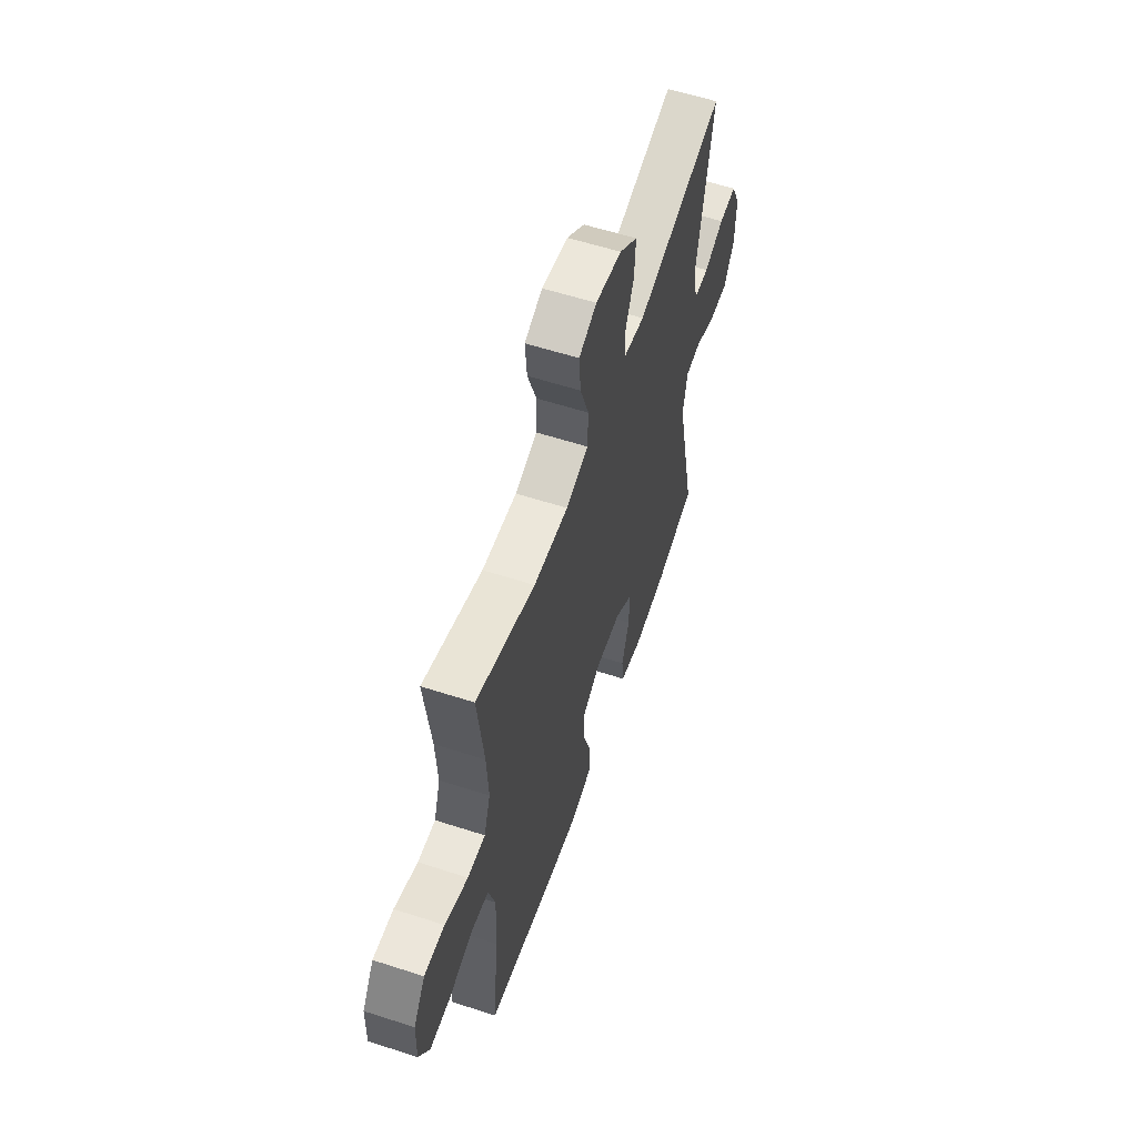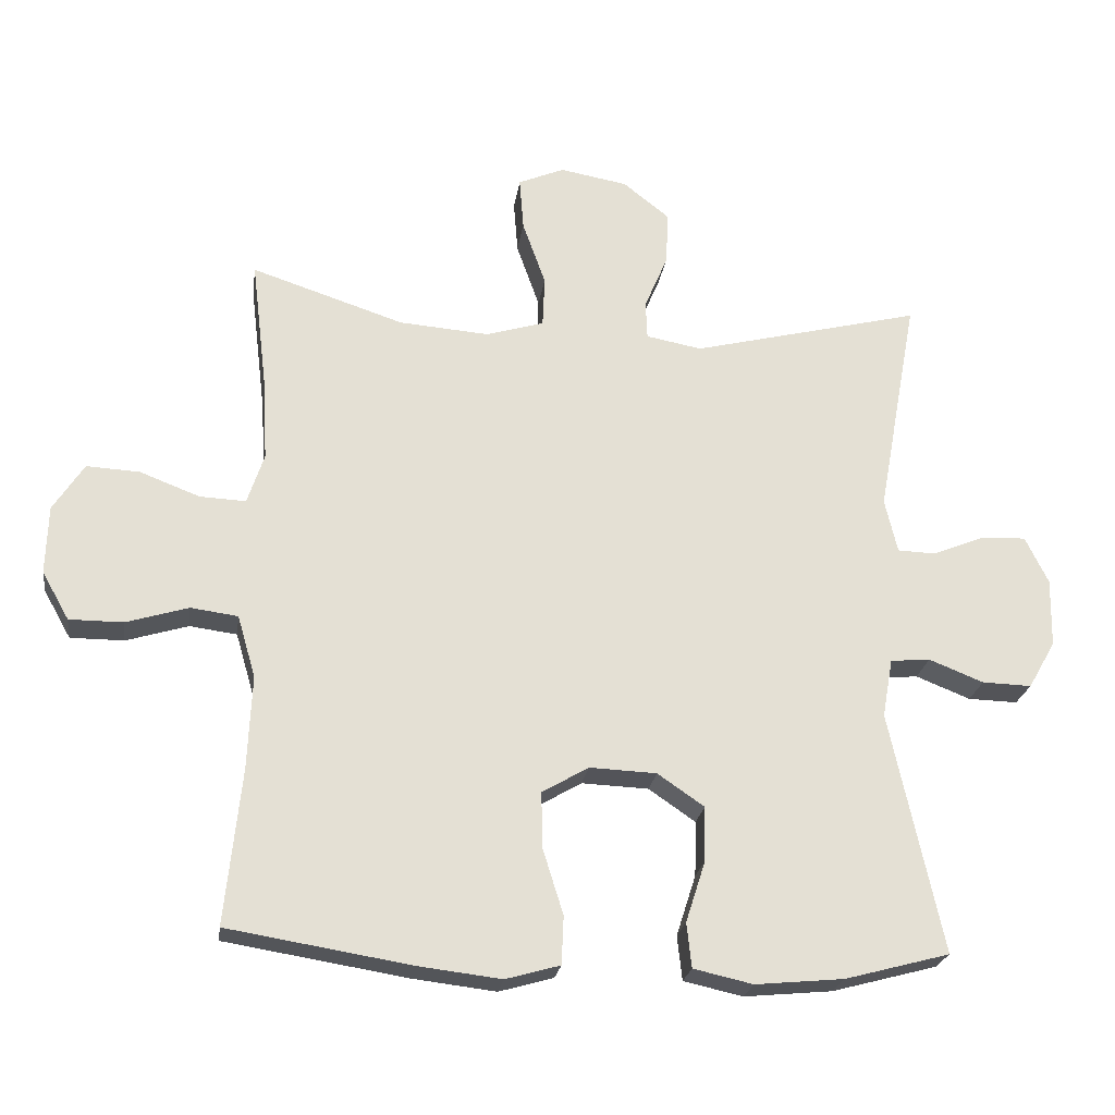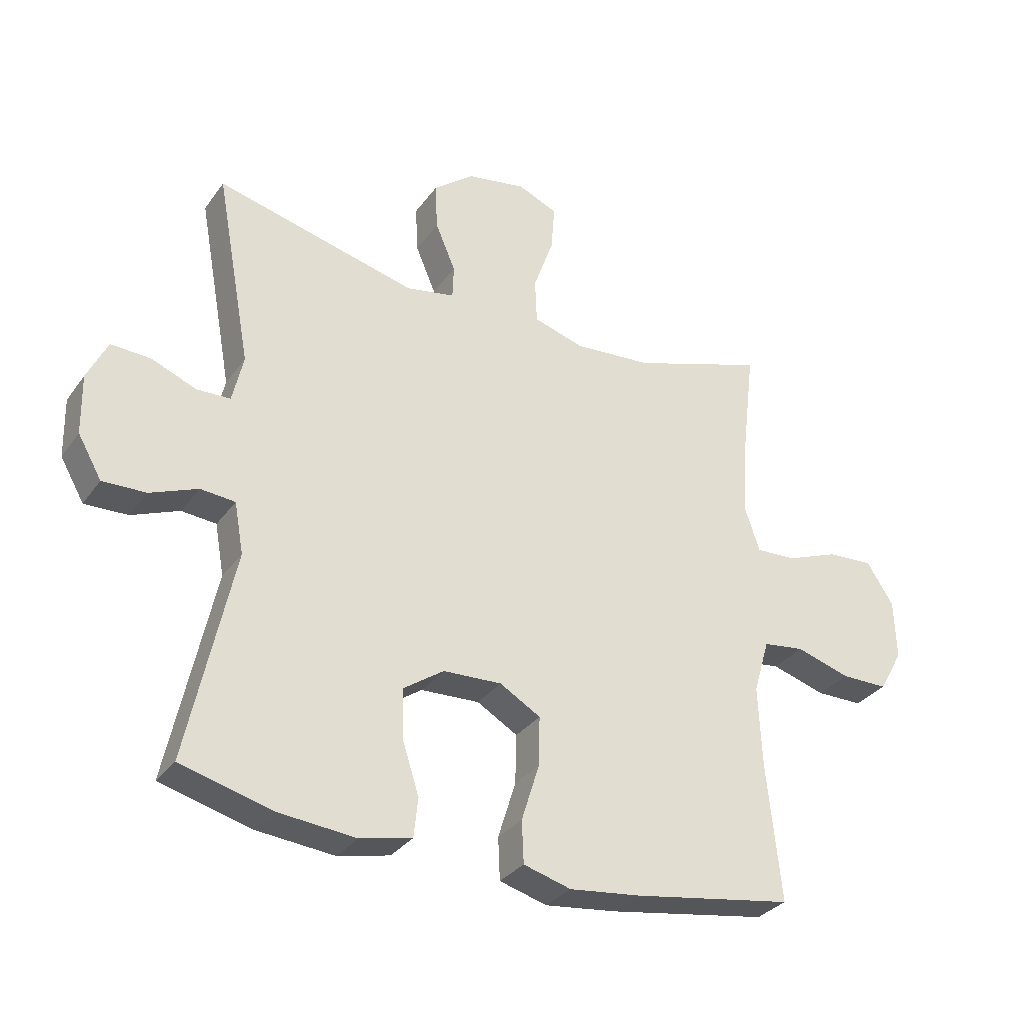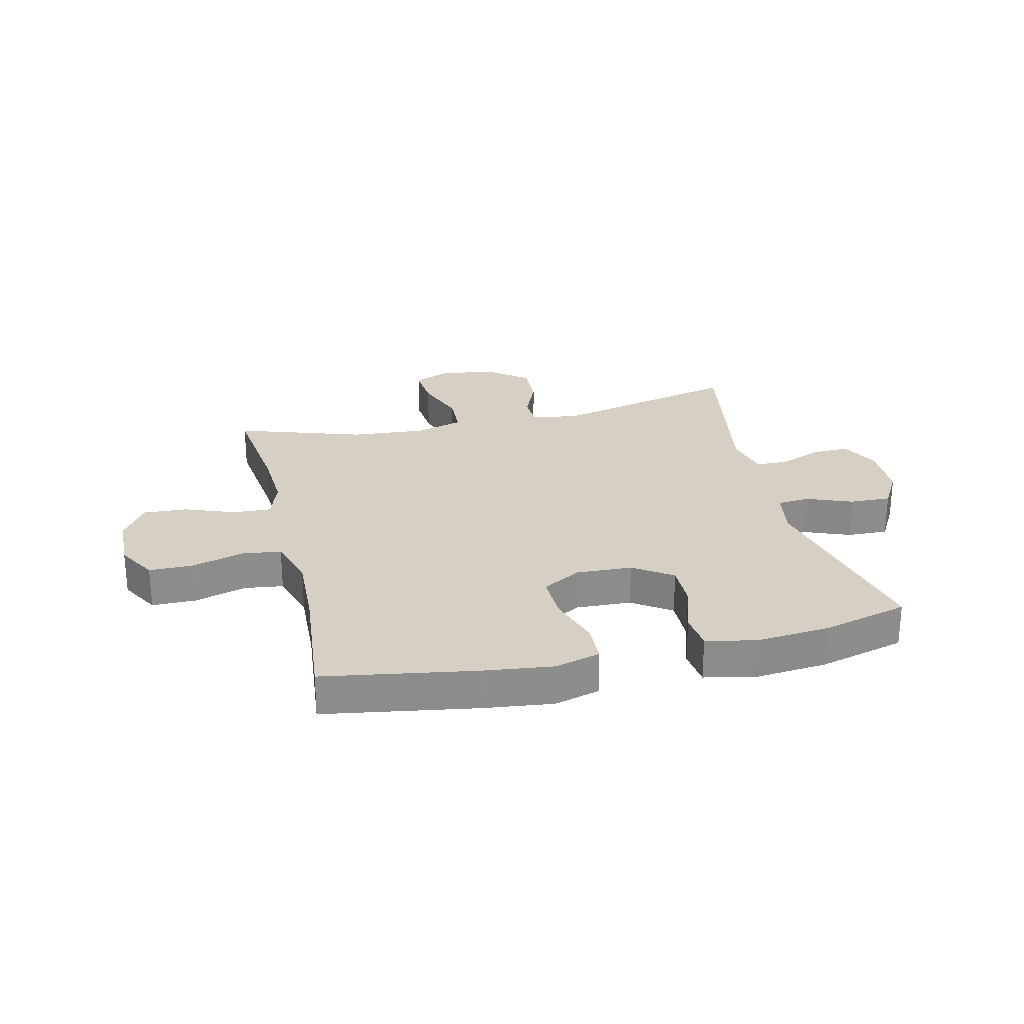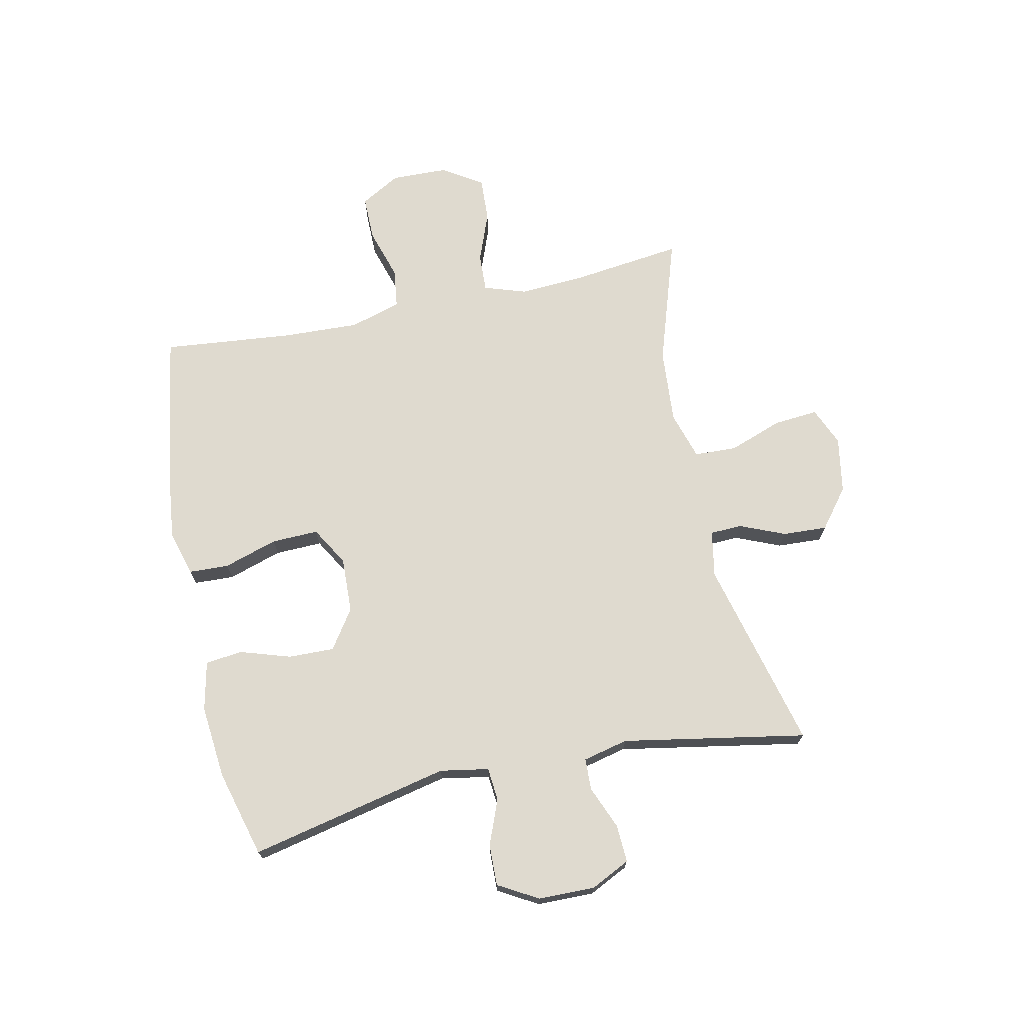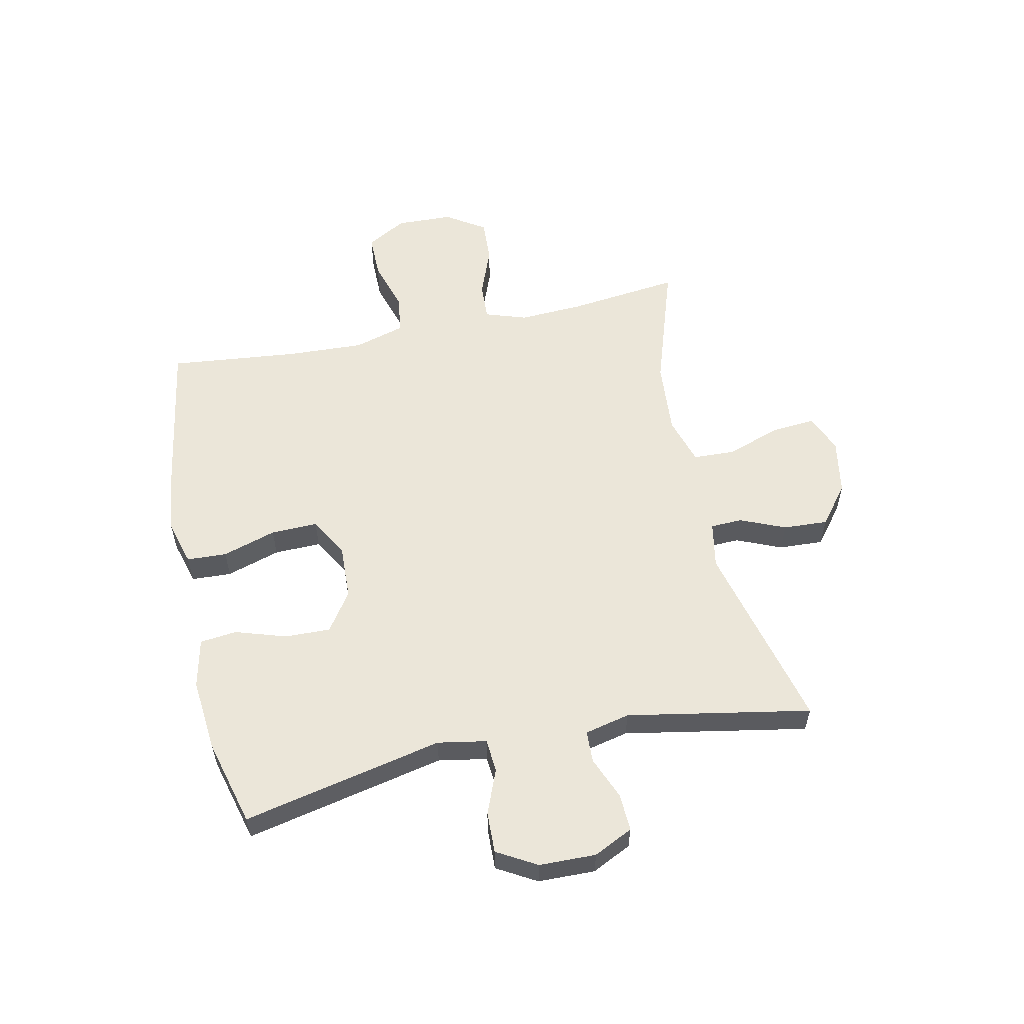
<metadata>
{"format":"obj","ext":"obj","renderer":"f3d","projection":"perspective","resolution":1024,"background":"white","views":[{"elev":58.6,"azim":108.5,"up":"+Z"},{"elev":-23.3,"azim":171.9,"up":"+Z"},{"elev":-31.6,"azim":-29.6,"up":"+Z"},{"elev":26.0,"azim":166.7,"up":"+Y"},{"elev":70.9,"azim":-102.2,"up":"+Y"},{"elev":56.7,"azim":-102.0,"up":"+Y"}]}
</metadata>
<code>
v 0.5 0.07 0.5
v 0.477 0.07 0.308
v 0.471 0.07 0.195
v 0.495 0.07 0.123
v 0.561 0.07 0.126
v 0.647 0.07 0.159
v 0.723 0.07 0.163
v 0.767 0.07 0.095
v 0.77 0.07 -0.003
v 0.731 0.07 -0.072
v 0.654 0.07 -0.072
v 0.565 0.07 -0.045
v 0.497 0.07 -0.054
v 0.471 0.07 -0.143
v 0.477 0.07 -0.277
v 0.5 0.07 -0.5
v 0.237 0.07 -0.543
v 0.119 0.07 -0.557
v 0.041 0.07 -0.535
v 0.038 0.07 -0.466
v 0.067 0.07 -0.373
v 0.069 0.07 -0.292
v 0.002 0.07 -0.253
v -0.094 0.07 -0.257
v -0.161 0.07 -0.303
v -0.159 0.07 -0.382
v -0.131 0.07 -0.469
v -0.138 0.07 -0.533
v -0.223 0.07 -0.552
v -0.35 0.07 -0.54
v -0.5 0.07 -0.5
v -0.425 0.07 -0.154
v -0.44 0.07 -0.07
v -0.497 0.07 -0.065
v -0.575 0.07 -0.096
v -0.646 0.07 -0.098
v -0.685 0.07 -0.03
v -0.687 0.07 0.068
v -0.654 0.07 0.136
v -0.589 0.07 0.133
v -0.515 0.07 0.103
v -0.46 0.07 0.105
v -0.442 0.07 0.183
v -0.5 0.07 0.5
v -0.17 0.07 0.418
v -0.09 0.07 0.433
v -0.088 0.07 0.488
v -0.121 0.07 0.566
v -0.125 0.07 0.643
v -0.058 0.07 0.696
v 0.039 0.07 0.713
v 0.105 0.07 0.685
v 0.099 0.07 0.609
v 0.066 0.07 0.516
v 0.069 0.07 0.443
v 0.152 0.07 0.418
v 0.281 0.07 0.428
v 0.5 0 0.5
v 0.477 0 0.308
v 0.471 0 0.195
v 0.495 0 0.123
v 0.561 0 0.126
v 0.647 0 0.159
v 0.723 0 0.163
v 0.767 0 0.095
v 0.77 0 -0.003
v 0.731 0 -0.072
v 0.654 0 -0.072
v 0.565 0 -0.045
v 0.497 0 -0.054
v 0.471 0 -0.143
v 0.477 0 -0.277
v 0.5 0 -0.5
v 0.237 0 -0.543
v 0.119 0 -0.557
v 0.041 0 -0.535
v 0.038 0 -0.466
v 0.067 0 -0.373
v 0.069 0 -0.292
v 0.002 0 -0.253
v -0.094 0 -0.257
v -0.161 0 -0.303
v -0.159 0 -0.382
v -0.131 0 -0.469
v -0.138 0 -0.533
v -0.223 0 -0.552
v -0.35 0 -0.54
v -0.5 0 -0.5
v -0.425 0 -0.154
v -0.44 0 -0.07
v -0.497 0 -0.065
v -0.575 0 -0.096
v -0.646 0 -0.098
v -0.685 0 -0.03
v -0.687 0 0.068
v -0.654 0 0.136
v -0.589 0 0.133
v -0.515 0 0.103
v -0.46 0 0.105
v -0.442 0 0.183
v -0.5 0 0.5
v -0.17 0 0.418
v -0.09 0 0.433
v -0.088 0 0.488
v -0.121 0 0.566
v -0.125 0 0.643
v -0.058 0 0.696
v 0.039 0 0.713
v 0.105 0 0.685
v 0.099 0 0.609
v 0.066 0 0.516
v 0.069 0 0.443
v 0.152 0 0.418
v 0.281 0 0.428
f 51 52 53 54
f 51 54 55
f 50 51 55
f 47 48 49 50
f 46 47 50 55
f 45 46 55 56
f 43 44 45
f 42 43 45 56
f 38 39 40 41
f 38 41 42
f 37 38 42
f 34 35 36 37
f 33 34 37 42
f 32 33 42 56
f 26 27 28 29
f 25 26 29 30
f 18 19 20 21
f 18 21 22
f 15 16 17 18
f 14 15 18 22
f 13 14 22 23
f 9 10 11 12
f 9 12 13
f 8 9 13
f 5 6 7 8
f 4 5 8 13
f 3 4 13 23
f 57 1 2
f 25 30 31 32
f 24 25 32 56
f 23 24 56 57
f 2 3 23 57
f 111 110 109 108
f 112 111 108
f 112 108 107
f 107 106 105 104
f 112 107 104 103
f 113 112 103 102
f 102 101 100
f 113 102 100 99
f 98 97 96 95
f 99 98 95
f 99 95 94
f 94 93 92 91
f 99 94 91 90
f 113 99 90 89
f 86 85 84 83
f 87 86 83 82
f 78 77 76 75
f 79 78 75
f 75 74 73 72
f 79 75 72 71
f 80 79 71 70
f 69 68 67 66
f 70 69 66
f 70 66 65
f 65 64 63 62
f 70 65 62 61
f 80 70 61 60
f 59 58 114
f 89 88 87 82
f 113 89 82 81
f 114 113 81 80
f 114 80 60 59
f 1 58 59 2
f 2 59 60 3
f 3 60 61 4
f 4 61 62 5
f 5 62 63 6
f 6 63 64 7
f 7 64 65 8
f 8 65 66 9
f 9 66 67 10
f 10 67 68 11
f 11 68 69 12
f 12 69 70 13
f 13 70 71 14
f 14 71 72 15
f 15 72 73 16
f 16 73 74 17
f 17 74 75 18
f 18 75 76 19
f 19 76 77 20
f 20 77 78 21
f 21 78 79 22
f 22 79 80 23
f 23 80 81 24
f 24 81 82 25
f 25 82 83 26
f 26 83 84 27
f 27 84 85 28
f 28 85 86 29
f 29 86 87 30
f 30 87 88 31
f 31 88 89 32
f 32 89 90 33
f 33 90 91 34
f 34 91 92 35
f 35 92 93 36
f 36 93 94 37
f 37 94 95 38
f 38 95 96 39
f 39 96 97 40
f 40 97 98 41
f 41 98 99 42
f 42 99 100 43
f 43 100 101 44
f 44 101 102 45
f 45 102 103 46
f 46 103 104 47
f 47 104 105 48
f 48 105 106 49
f 49 106 107 50
f 50 107 108 51
f 51 108 109 52
f 52 109 110 53
f 53 110 111 54
f 54 111 112 55
f 55 112 113 56
f 56 113 114 57
f 57 114 58 1

</code>
